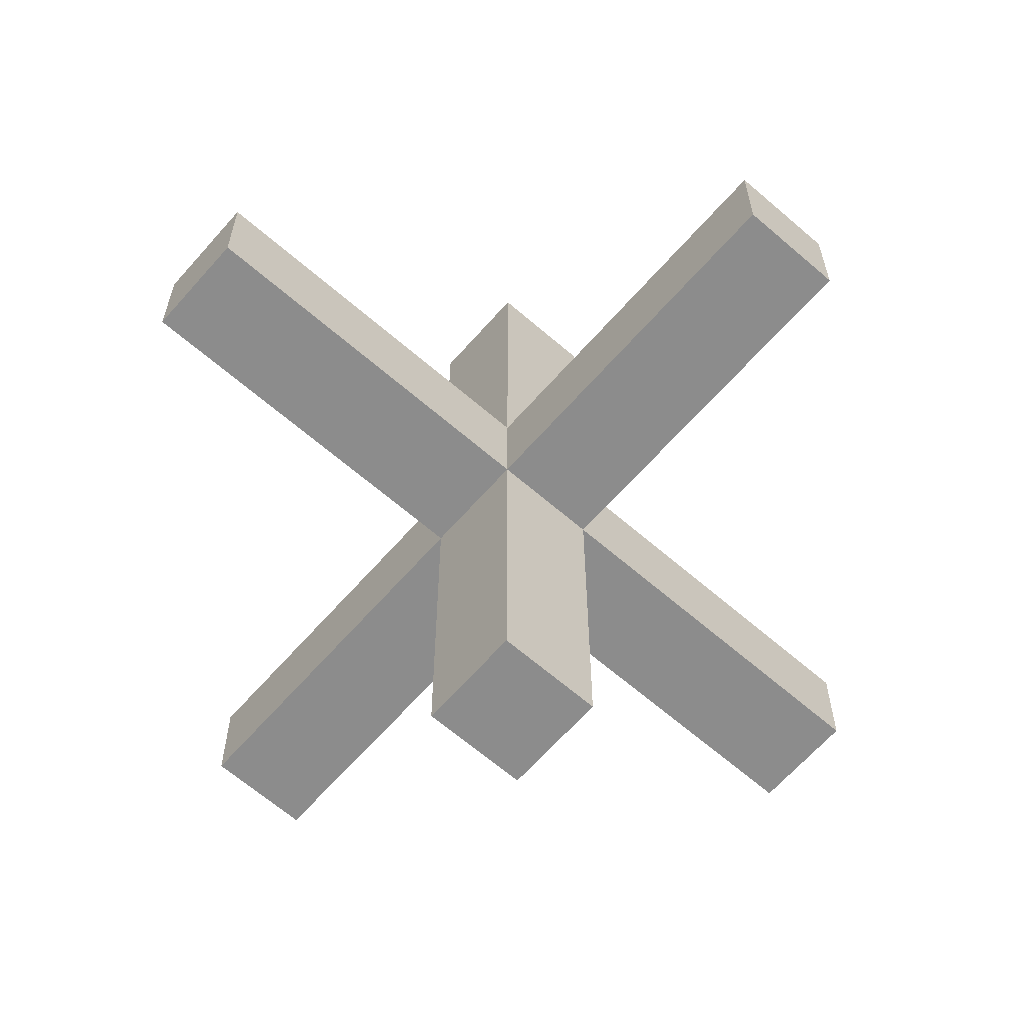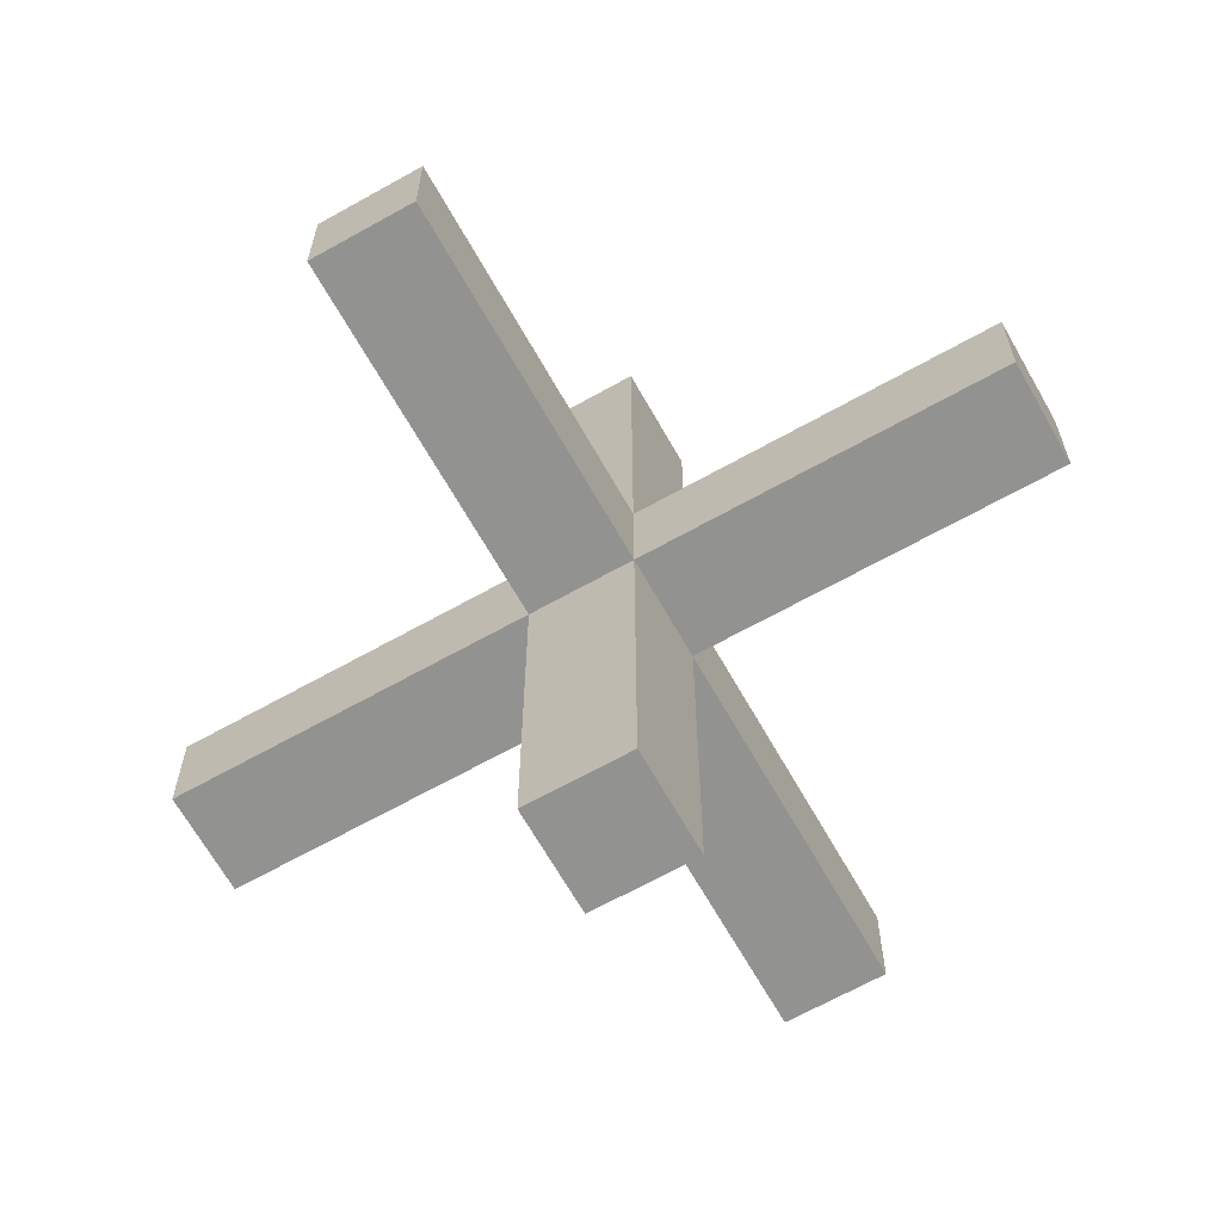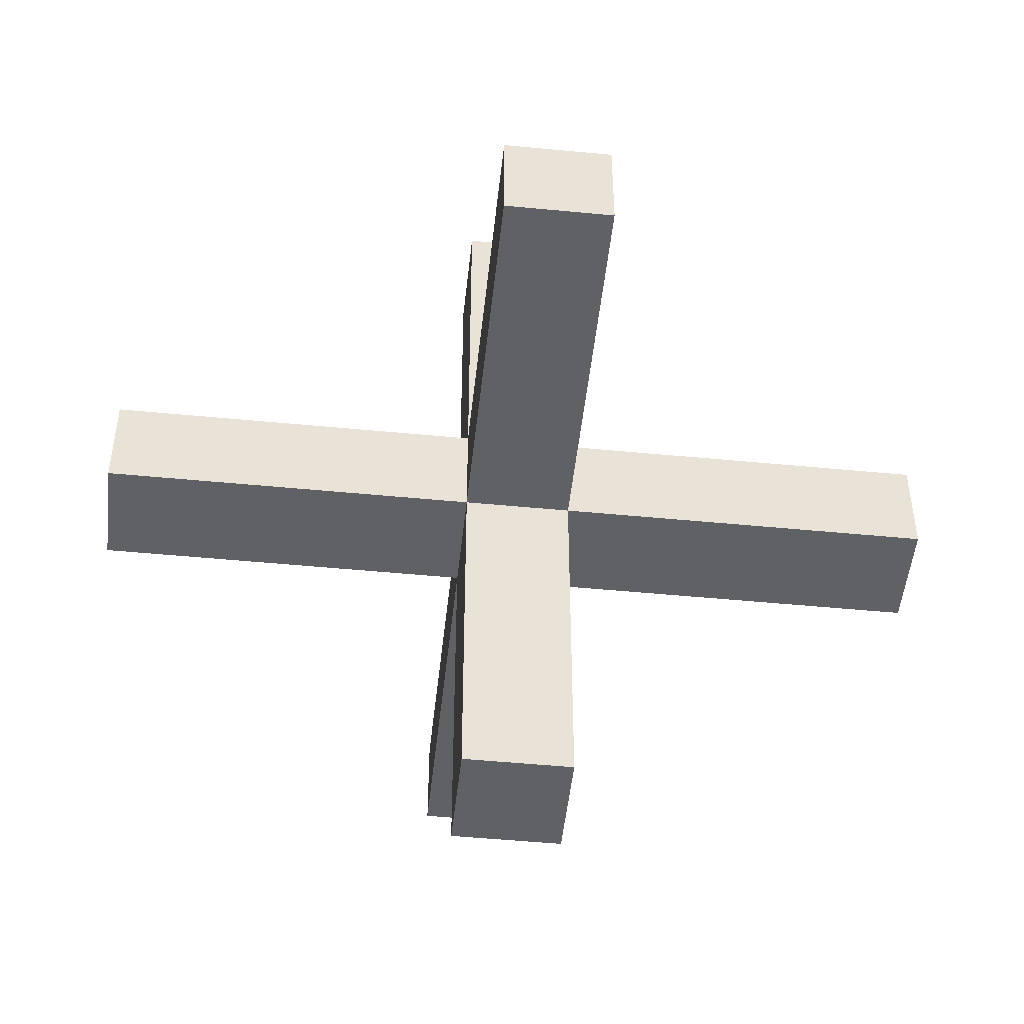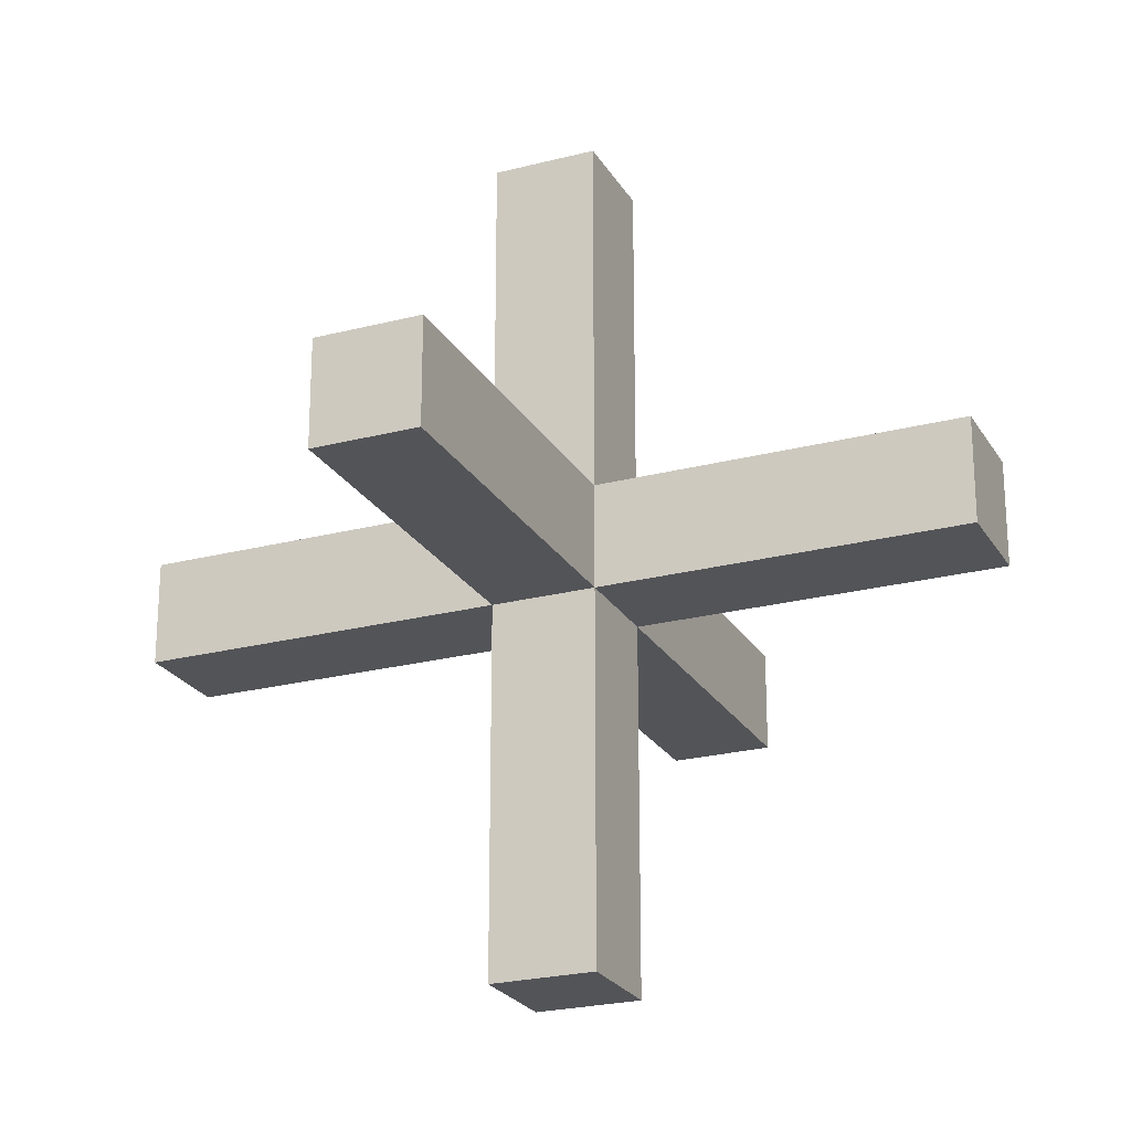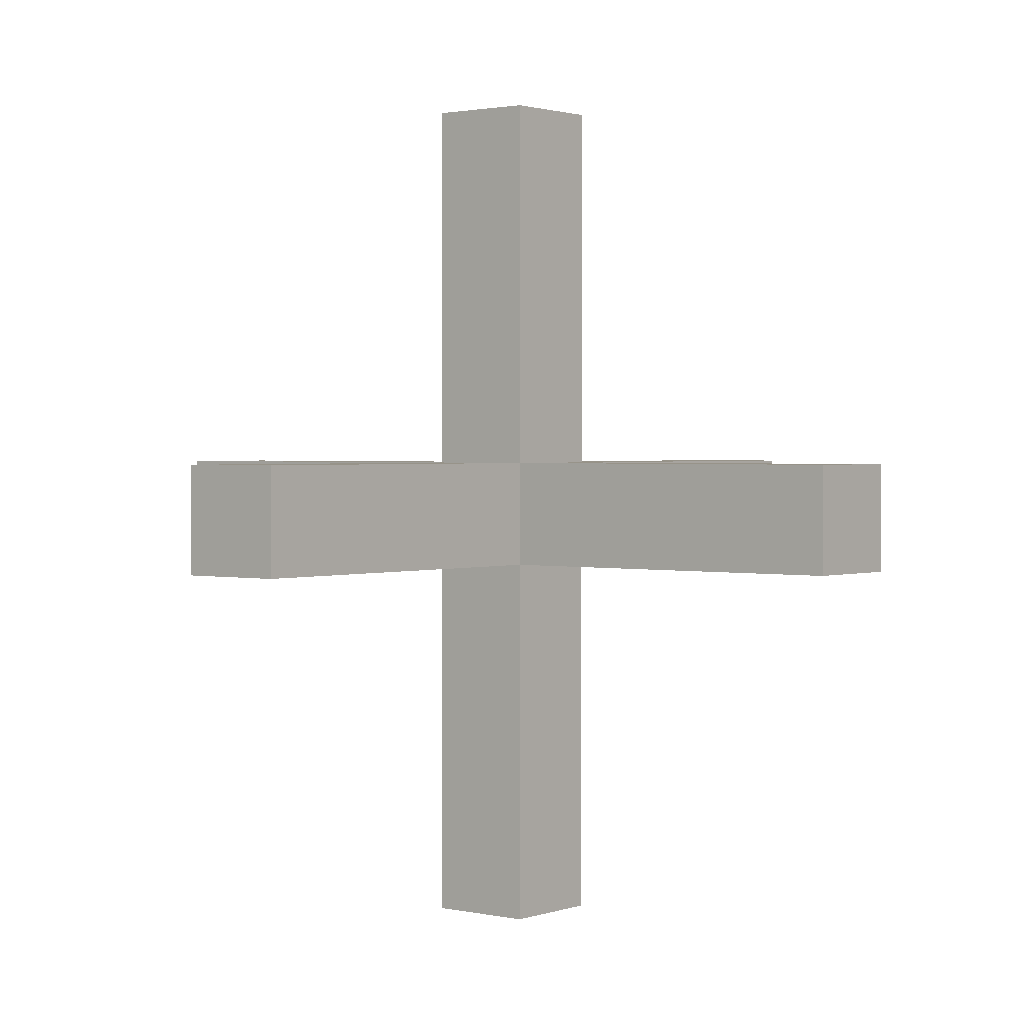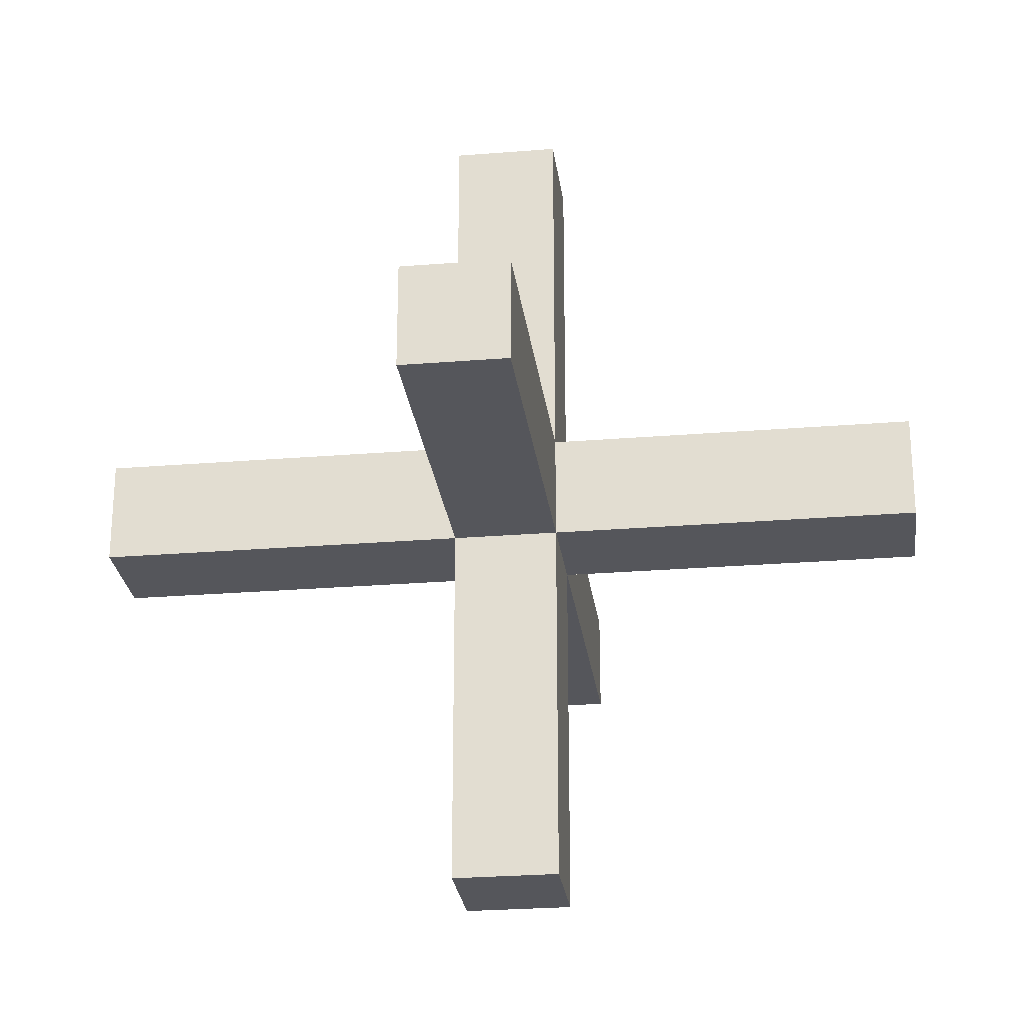
<metadata>
{"format":"obj","ext":"obj","renderer":"f3d","projection":"perspective","resolution":1024,"background":"white","views":[{"elev":-64.2,"azim":138.8,"up":"+Y"},{"elev":-66.2,"azim":119.4,"up":"+Y"},{"elev":-49.6,"azim":-6.1,"up":"+Z"},{"elev":-23.6,"azim":23.5,"up":"+Y"},{"elev":1.5,"azim":-51.1,"up":"+Y"},{"elev":-26.2,"azim":97.3,"up":"+Z"}]}
</metadata>
<code>
g Right
v -0.0625 0.9375 -0.0625
v -0.5 0.9375 -0.0625
v -0.5 1.062 -0.0625
v -0.0625 1.062 -0.0625
v -0.0625 0.9375 0.0625
v -0.5 0.9375 0.0625
v -0.5 1.062 0.0625
v -0.0625 1.062 0.0625
f 6 2 3 7
f 1 5 8 4
f 6 5 1 2
f 3 4 8 7
f 2 1 4 3
f 5 6 7 8
g Front
v 0.0625 0.9375 -0.5
v -0.0625 0.9375 -0.5
v -0.0625 1.062 -0.5
v 0.0625 1.062 -0.5
v 0.0625 0.9375 -0.0625
v -0.0625 0.9375 -0.0625
v -0.0625 1.062 -0.0625
v 0.0625 1.062 -0.0625
f 14 10 11 15
f 9 13 16 12
f 14 13 9 10
f 11 12 16 15
f 10 9 12 11
f 13 14 15 16
g Up
v 0.0625 0.5 -0.0625
v -0.0625 0.5 -0.0625
v -0.0625 0.9375 -0.0625
v 0.0625 0.9375 -0.0625
v 0.0625 0.5 0.0625
v -0.0625 0.5 0.0625
v -0.0625 0.9375 0.0625
v 0.0625 0.9375 0.0625
f 22 18 19 23
f 17 21 24 20
f 22 21 17 18
f 19 20 24 23
f 18 17 20 19
f 21 22 23 24
g Middle
v 0.0625 0.9375 -0.0625
v -0.0625 0.9375 -0.0625
v -0.0625 1.062 -0.0625
v 0.0625 1.062 -0.0625
v 0.0625 0.9375 0.0625
v -0.0625 0.9375 0.0625
v -0.0625 1.062 0.0625
v 0.0625 1.062 0.0625
f 30 26 27 31
f 25 29 32 28
f 30 29 25 26
f 27 28 32 31
f 26 25 28 27
f 29 30 31 32
g Left
v 0.5 0.9375 -0.0625
v 0.0625 0.9375 -0.0625
v 0.0625 1.062 -0.0625
v 0.5 1.062 -0.0625
v 0.5 0.9375 0.0625
v 0.0625 0.9375 0.0625
v 0.0625 1.062 0.0625
v 0.5 1.062 0.0625
f 38 34 35 39
f 33 37 40 36
f 38 37 33 34
f 35 36 40 39
f 34 33 36 35
f 37 38 39 40
g Back
v 0.0625 0.9375 0.0625
v -0.0625 0.9375 0.0625
v -0.0625 1.062 0.0625
v 0.0625 1.062 0.0625
v 0.0625 0.9375 0.5
v -0.0625 0.9375 0.5
v -0.0625 1.062 0.5
v 0.0625 1.062 0.5
f 46 42 43 47
f 41 45 48 44
f 46 45 41 42
f 43 44 48 47
f 42 41 44 43
f 45 46 47 48
g Down
v 0.0625 1.062 -0.0625
v -0.0625 1.062 -0.0625
v -0.0625 1.5 -0.0625
v 0.0625 1.5 -0.0625
v 0.0625 1.062 0.0625
v -0.0625 1.062 0.0625
v -0.0625 1.5 0.0625
v 0.0625 1.5 0.0625
f 54 50 51 55
f 49 53 56 52
f 54 53 49 50
f 51 52 56 55
f 50 49 52 51
f 53 54 55 56

</code>
